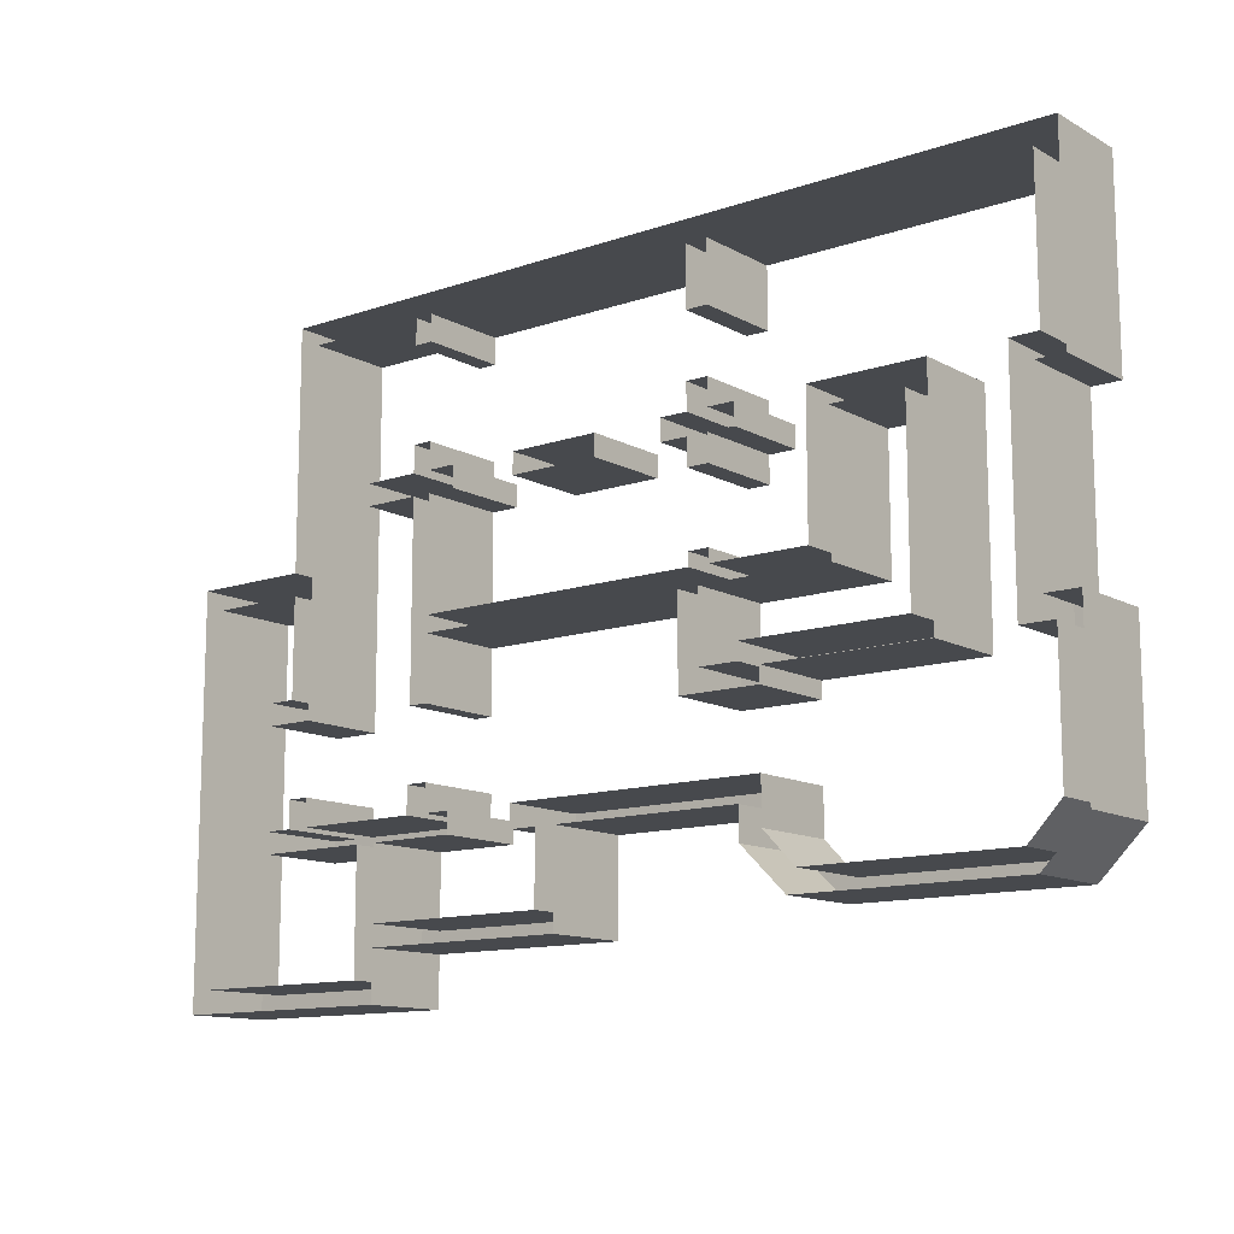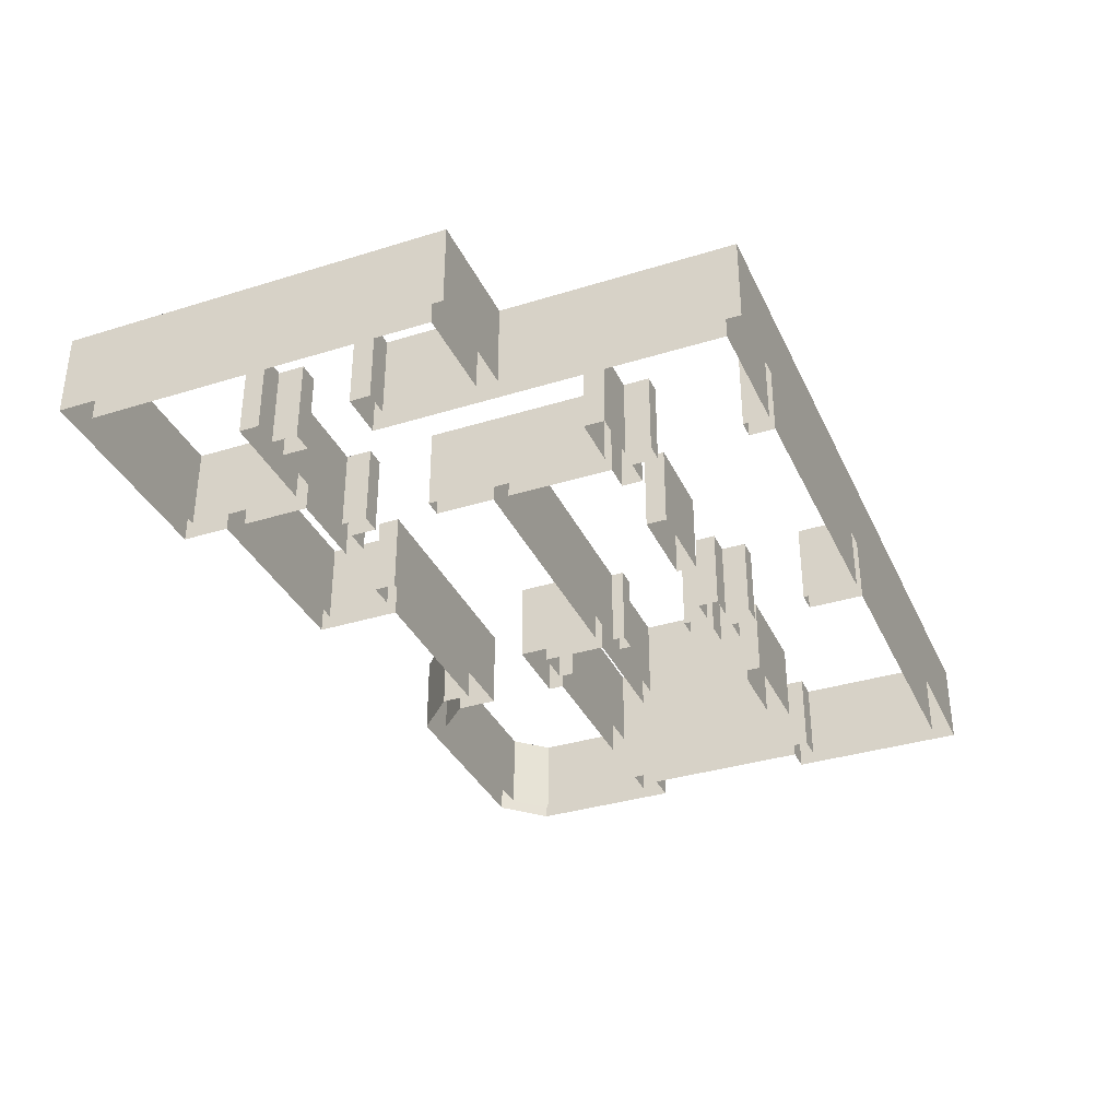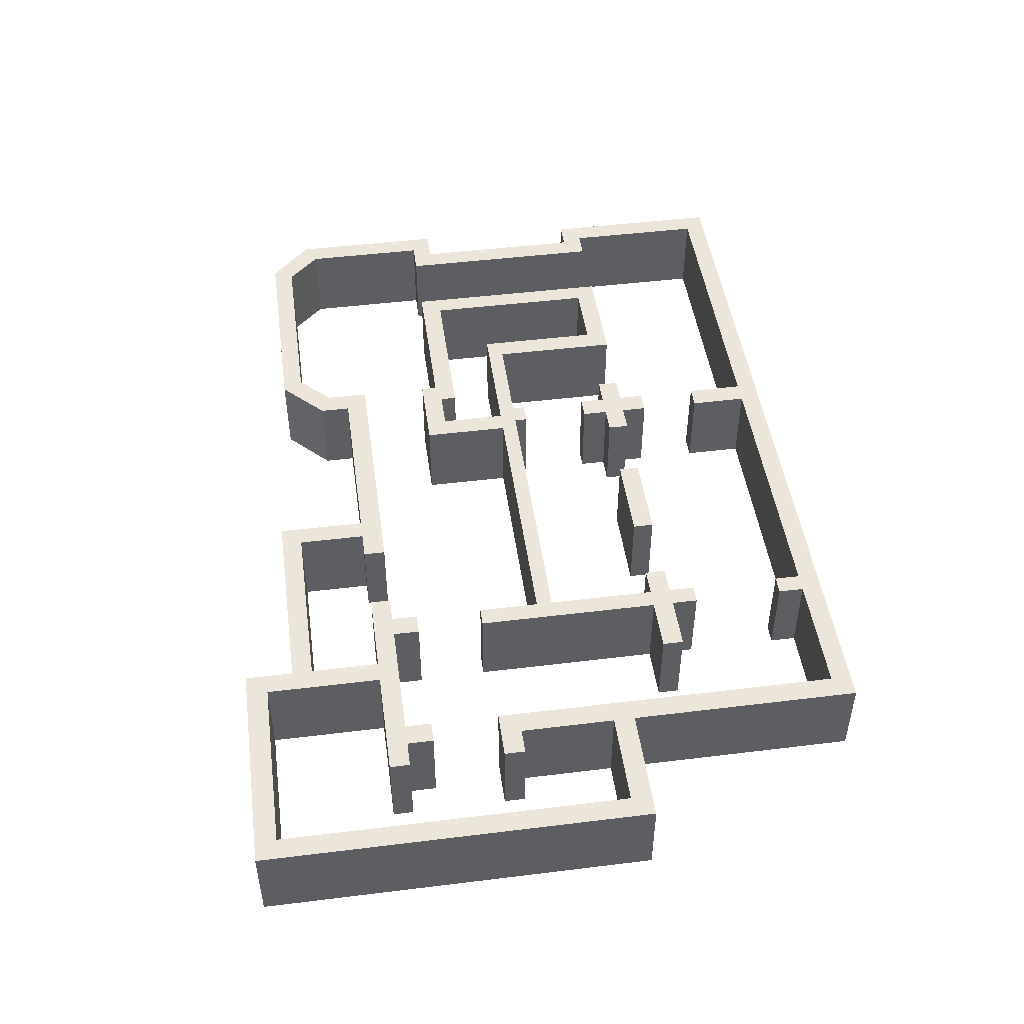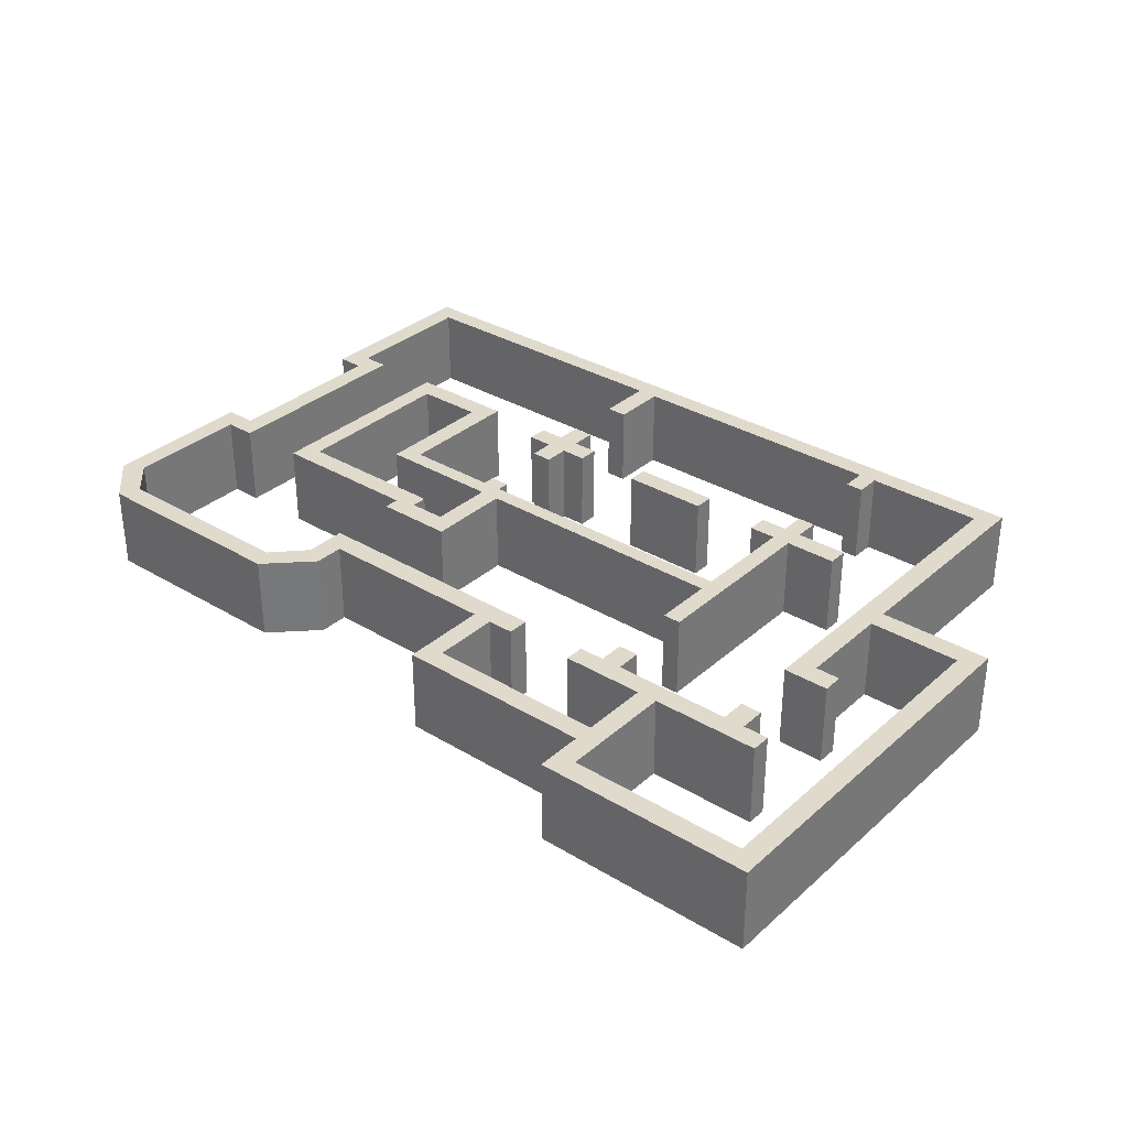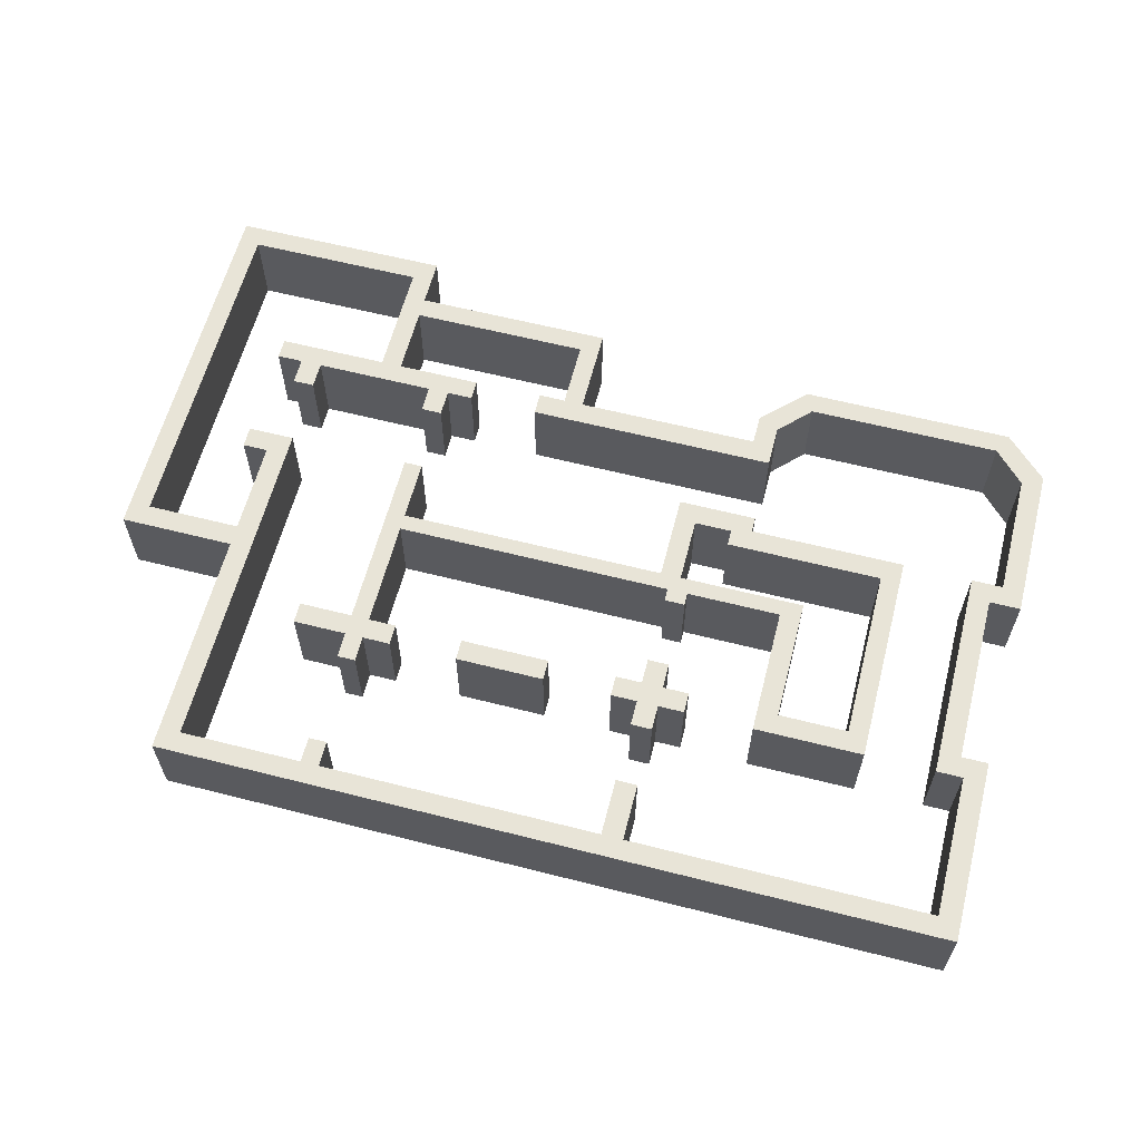
<metadata>
{"format":"obj","ext":"obj","renderer":"f3d","projection":"perspective","resolution":1024,"background":"white","views":[{"elev":-12.4,"azim":38.6,"up":"+Z"},{"elev":-35.0,"azim":-67.5,"up":"+Y"},{"elev":47.5,"azim":-97.9,"up":"+Y"},{"elev":33.0,"azim":-140.3,"up":"+Y"},{"elev":61.3,"azim":14.5,"up":"+Y"}]}
</metadata>
<code>
g default
v 27.82 -0 18.01
v 27.82 -0 19.28
v 27.82 5.25 18.01
v 27.82 5.25 19.28
v 26.5 -0 18.01
v 26.5 5.25 18.01
v 26.5 5.25 19.28
v 26.5 0 19.28
v 26.5 1e-05 9.139
v 7.843 -0 18.01
v 7.843 5.25 18.01
v 7.843 5.25 19.28
v 7.843 0 19.28
v 27.82 5.251 9.139
v 26.5 5.251 9.139
v 27.82 1e-05 9.139
v 24.85 5.251 9.139
v 24.85 1e-05 9.139
g polySurface10 walls
f 2 1 3 4
f 6 7 4 3
f 7 8 2 4
f 10 11 6 5
f 11 12 7 6
f 12 13 8 7
f 5 6 15 9
f 6 3 14 15
f 3 1 16 14
f 9 15 17 18
g default
v -12 0 1.155
v 15 -0 1.155
v -12 5.25 1.155
v 15 5.25 1.155
v -12 5.25 0.1553
v 15 5.25 0.1553
v -12 0 0.1553
v 15 -0 0.1553
v -10.86 0 1.155
v -10.86 -0 0.1553
v -10.86 5.25 0.1553
v -10.86 5.25 1.155
v -12 5.25 -3.638
v -10.86 5.25 -3.638
v -10.86 0 -3.638
v -12 0 -3.638
v -12 0 10.77
v -10.86 -0 10.77
v -10.86 5.25 10.77
v -12 5.25 10.77
v -12 0 9.153
v -10.86 -0 9.153
v -10.86 5.25 9.153
v -12 5.25 9.153
v -12 0 7.859
v -10.86 0 7.859
v -10.86 5.25 7.859
v -12 5.25 7.859
v -15.33 5.25 7.859
v -15.33 0 7.859
v -15.33 0 9.153
v -15.33 5.25 9.153
v 6.561 -0 1.155
v 6.561 5.25 1.155
v 5.898 5.25 0.1553
v 7.828 0 1.155
v 7.828 5.25 1.155
v 7.172 5.25 0.1553
v 7.172 -0 0.1553
v 6.561 0 1.955
v 6.561 5.25 1.955
v 7.828 0 1.955
v 7.828 5.25 1.955
v 5.898 0 0.1553
v 5.898 0 -5.218
v 5.898 5.25 -5.218
v 5.898 0 -3.932
v 5.898 5.25 -3.932
v 7.172 5.25 -3.932
v 7.172 -0 -3.932
v 10.79 5.25 -4.244
v 10.79 0 -5.218
v 10.79 5.25 -5.218
v 9.508 5.25 -3.932
v 9.508 -0 -3.932
v 9.508 5.25 -2.934
v 9.508 0 -2.934
v 10.79 0 -2.934
v 10.79 5.25 -2.934
v 10.79 -0 -4.244
v 20.52 5.25 -4.244
v 20.52 -0 -4.244
v 13.71 0 1.155
v 13.71 5.25 1.155
v 13.71 5.25 0.1553
v 13.71 0 0.1553
v 13.71 0 9.156
v 13.71 5.25 9.156
v 15 0 9.156
v 15 5.25 9.156
v 13.71 0 7.883
v 15 -0 7.883
v 15 5.25 7.883
v 13.71 5.25 7.883
v 20.52 -0 7.883
v 20.52 5.25 7.883
v 20.52 5.25 9.156
v 20.52 -0 9.156
v 19.31 0 7.883
v 19.31 5.25 7.883
v 19.31 5.25 9.156
v 19.31 -0 9.156
v 19.31 5.25 -4.244
v 19.31 5.25 -2.934
v 19.31 0 -2.934
v 19.31 -0 -4.244
v 20.52 -0 0.7317
v 20.52 5.25 0.7317
v 19.31 5.25 0.7317
v 19.31 0 0.7317
g walls polySurface17
f 20 26 24 22
f 25 19 21 23
f 31 32 33 34
f 21 30 29 23
f 35 36 37 38
f 23 29 32 31
f 29 28 33 32
f 25 23 31 34
f 40 41 37 36
f 41 42 38 37
f 42 39 35 38
f 45 46 42 41
f 47 48 49 50
f 27 30 45 44
f 30 21 46 45
f 21 19 43 46
f 46 43 48 47
f 39 42 50 49
f 42 46 47 50
f 59 58 60 61
f 56 52 55
f 55 54 81 82
f 56 55 82 83
f 57 56 83 84
f 52 51 58 59
f 54 55 61 60
f 55 52 59 61
f 53 52 56
f 28 29 53 62
f 29 30 52 53
f 30 27 51 52
f 62 53 66 65
f 53 56 67 66
f 56 57 68 67
f 74 75 76 77
f 67 68 73 72
f 63 64 71 70
f 72 73 75 74
f 69 72 74 77
f 69 78 70 71
f 71 72 69
f 64 67 72 71
f 66 67 64
f 65 66 64 63
f 104 101 79 80
f 101 102 79
f 86 85 87 88
f 83 82 22 24
f 84 83 24 26
f 92 89 85 86
f 93 94 95 96
f 91 92 86 88
f 20 22 91 90
f 22 82 92 91
f 82 81 89 92
f 98 99 95 94
f 99 100 96 95
f 90 91 98 97
f 91 88 99 98
f 88 87 100 99
f 69 77 102 101
f 77 76 103 102
f 78 69 101 104
f 105 106 94 93
f 106 107 98 94
f 107 108 97 98
f 80 79 106 105
f 79 102 107 106
f 102 103 108 107
g default
v 26.16 1.1e-05 7.841
v 26.16 5.251 7.841
v 27.82 5.251 7.841
v 27.82 1.1e-05 7.841
v 26.5 5.251 9.139
v 27.82 5.251 9.139
v 27.82 1e-05 9.139
v 24.85 1e-05 9.139
v 24.85 5.251 9.139
v 24.85 5.251 7.841
v 24.85 1.1e-05 7.841
v 26.82 5.251 -4.229
v 24.85 2.4e-05 -4.229
v 24.85 5.251 -4.229
v 26.16 5.251 -2.97
v 26.16 2.3e-05 -2.97
v 28.12 5.251 -2.97
v 28.12 2.3e-05 -2.97
v 28.12 2.4e-05 -4.229
v 28.12 5.251 -4.229
v -3.214 5.25 -9.486
v -3.214 1e-06 -9.486
v -1.987 1e-06 -9.486
v -1.987 5.25 -9.486
v -3.214 5.25 -10.84
v -3.214 2e-06 -10.84
v -1.987 2e-06 -10.84
v -1.987 5.25 -10.84
v -4.881 5.25 -10.84
v -4.881 2e-06 -10.84
v -4.881 1e-06 -9.486
v -4.881 5.25 -9.486
v 10.79 2e-06 -10.84
v 10.79 5.25 -10.84
v 10.79 5.25 -9.486
v 10.79 1e-06 -9.486
v 9.48 2e-06 -10.84
v 9.48 5.25 -10.84
v 5.898 2e-06 -10.84
v 5.898 5.25 -10.84
v 5.898 5.25 -9.486
v 5.898 1e-06 -9.486
v 24.85 1.8e-05 0.7317
v 24.85 5.251 0.7317
v 26.16 5.251 0.7317
v 26.16 1.7e-05 0.7317
g walls polySurface21
f 109 110 111 112
f 116 117 118 119
f 113 114 111 110
f 114 115 112 111
f 113 110 118 117
f 125 126 127 128
f 122 123 120
f 153 154 124 123
f 151 152 122 121
f 152 153 123 122
f 123 124 126 125
f 120 123 125 128
f 129 130 131 132
f 137 138 139 140
f 141 142 143 144
f 136 133 129 132
f 133 134 138 137
f 130 129 140 139
f 129 133 137 140
f 146 143 142
f 148 149 143 146
f 149 150 144 143
f 147 148 146 145
f 135 136 148 147
f 136 132 149 148
f 132 131 150 149
f 119 118 152 151
f 118 110 153 152
f 110 109 154 153
g default
v 12.72 -0 -14.09
v 24.88 0 -14.09
v 12.72 5.25 -14.09
v 24.88 5.25 -14.09
v 12.16 5.25 -15.35
v 25.49 5.25 -15.35
v 12.16 0 -15.35
v 25.49 -0 -15.35
v 26.82 2.4e-05 -4.229
v 26.82 3.4e-05 -12.07
v 26.82 5.251 -12.07
v 28.12 5.251 -12.75
v 28.12 3.4e-05 -12.75
v 9.48 2e-06 -12.72
v 9.48 5.25 -12.72
v 10.79 5.25 -12.1
v 10.79 2e-06 -12.1
v 24.85 2.4e-05 -4.229
v 24.85 5.251 -4.229
v 26.82 5.251 -4.229
v 28.12 5.251 -4.229
v 28.12 2.4e-05 -4.229
v 9.48 2e-06 -10.84
v 9.48 5.25 -10.84
v 10.79 5.25 -10.84
v 10.79 2e-06 -10.84
g walls polySurface20
f 155 156 158 157
f 157 158 160 159
f 159 160 162 161
f 174 163 172 173
f 163 174 165 164
f 174 175 166 165
f 175 176 167 166
f 177 178 169 168
f 178 179 170 169
f 179 180 171 170
f 157 159 169 170
f 159 161 168 169
f 155 157 170 171
f 158 156 164 165
f 162 160 166 167
f 160 158 165 166
g default
v -20.94 -0 19.28
v -19.6 -0 19.28
v -20.94 5.25 19.28
v -19.6 5.25 19.28
v -20.94 5.25 -3.599
v -19.6 5.25 -3.599
v -20.94 -0 -3.599
v -19.6 -0 -3.599
v -20.94 5.25 -2.3
v -19.6 5.25 -2.3
v -20.94 0 -2.3
v -20.94 5.25 18.01
v -19.6 5.25 18.01
v -19.6 -0 18.01
v -20.94 -0 18.01
v -19.6 -0 3.592
v -19.6 5.25 3.592
v -20.94 5.25 3.592
v -20.94 0 3.592
v -20.94 5.25 4.914
v -19.6 5.25 4.914
v -19.6 0 4.914
v -20.94 -0 4.914
v -10.86 0 18.01
v -10.86 5.25 18.01
v -10.86 5.25 19.28
v -10.86 -0 19.28
v -12 -0 18.01
v -12 5.25 18.01
v -12 5.25 19.28
v -12 -0 19.28
v -12 2e-06 16.42
v -12 5.25 16.42
v -10.86 5.25 16.42
v -10.86 2e-06 16.42
v -19.6 -0 -2.3
g walls polySurface19
f 181 182 184 183
f 189 190 186 185
f 200 201 197 198
f 201 202 196 197
f 183 184 193 192
f 192 195 181 183
f 186 188 187 185
f 198 197 190 189
f 189 191 199 198
f 192 193 201 200
f 193 194 202 201
f 200 203 195 192
f 212 213 214 215
f 209 210 206 205
f 210 211 207 206
f 194 193 209 208
f 193 184 210 209
f 184 182 211 210
f 208 209 213 212
f 209 205 214 213
f 205 204 215 214
f 190 197 196 216
f 188 186 190 216
g default
v -15.71 5.25 -9.506
v -15.71 1e-06 -9.506
v -14.41 1e-06 -9.506
v -14.41 5.25 -9.506
v -15.71 5.25 -10.76
v -14.41 5.25 -10.76
v -14.41 2e-06 -10.76
v -15.71 2e-06 -10.76
v -9.192 5.25 -10.76
v -9.192 2e-06 -10.76
v -9.192 5.25 -9.506
v -9.192 1e-06 -9.506
v -20.92 2e-06 -10.76
v -20.92 1e-06 -9.506
v -20.92 5.25 -9.506
v -20.92 5.25 -10.76
v -19.59 2e-06 -10.76
v -19.59 1e-06 -9.506
v -19.59 5.25 -9.506
v -19.59 5.25 -10.76
v -19.59 1e-06 -7.866
v -19.59 5.25 -7.866
v -20.92 5.25 -7.866
v -20.92 1e-06 -7.866
v -12.1 5.25 -10.76
v -12.1 5.25 -9.506
v -12.1 1e-06 -9.506
v -12.1 2e-06 -10.76
v -10.81 5.25 -10.76
v -10.81 2e-06 -10.76
v -10.81 1e-06 -9.506
v -10.81 5.25 -9.506
v -12.1 5.25 -7.866
v -12.1 1e-06 -7.866
v -10.81 1e-06 -7.866
v -10.81 5.25 -7.866
g walls polySurface15
f 217 218 219 220
f 222 221 217 220
f 226 225 227 228
f 244 241 245 246
f 241 242 248 245
f 249 250 251 252
f 237 238 239 240
f 235 236 232 231
f 236 233 229 232
f 218 217 235 234
f 217 221 236 235
f 221 224 233 236
f 234 235 238 237
f 235 231 239 238
f 231 230 240 239
f 222 220 242 241
f 220 219 243 242
f 223 222 241 244
f 246 245 225 226
f 248 247 228 227
f 245 248 227 225
f 242 243 250 249
f 247 248 252 251
f 248 242 249 252
g default
v 7.843 0 18.01
v 7.843 5.25 18.01
v 7.843 5.25 19.28
v 7.843 -0 19.28
v 6.514 -0 18.01
v 6.514 5.25 18.01
v 6.514 5.25 19.28
v 6.514 0 19.28
v 6.514 2e-06 14.46
v 6.514 5.25 14.46
v 7.843 5.25 14.46
v 7.843 2e-06 14.46
v -10.86 -0 18.01
v -10.86 5.25 18.01
v -10.86 5.25 19.28
v -10.86 0 19.28
g walls polySurface13
f 261 262 263 264
f 258 259 255 254
f 259 260 256 255
f 265 266 258 257
f 266 267 259 258
f 267 268 260 259
f 257 258 262 261
f 258 254 263 262
f 254 253 264 263
g default
v -9.142 0 7.859
v -9.142 5.25 7.859
v -9.142 5.25 9.153
v -9.142 0 9.153
v -10.86 0 7.859
v -10.86 5.25 7.859
v -10.86 5.25 9.153
v -10.86 0 9.153
g walls polySurface12
f 273 274 270 269
f 274 275 271 270
f 275 276 272 271
f 269 270 271 272
g default
v -4.908 0 9.123
v 0.6269 0 9.123
v -4.908 5.25 9.123
v 0.6269 5.25 9.123
v -4.908 5.25 7.833
v 0.6269 5.25 7.833
v -4.908 0 7.833
v 0.6269 0 7.833
g walls polySurface1
f 277 278 280 279
f 279 280 282 281
f 281 282 284 283
f 278 284 282 280
f 283 277 279 281
g default
v 4.88 0 9.123
v 9.451 -0 9.123
v 4.88 5.25 9.123
v 9.451 5.25 9.123
v 4.88 5.25 7.833
v 9.451 5.25 7.833
v 4.88 0 7.833
v 9.451 -0 7.833
v 7.831 0 9.123
v 7.831 0 7.833
v 7.831 5.25 7.833
v 7.831 5.25 9.123
v 6.516 0 9.123
v 6.516 0 7.833
v 6.516 5.25 7.833
v 6.516 5.25 9.123
v 6.516 0 6.241
v 6.516 5.25 6.241
v 7.831 5.25 6.241
v 7.831 -0 6.241
v 6.516 5.25 10.72
v 6.516 0 10.72
v 7.831 0 10.72
v 7.831 5.25 10.72
g walls polySurface2
f 296 293 286 288
f 295 296 288 290
f 294 295 290 292
f 286 292 290 288
f 291 285 287 289
f 301 302 303 304
f 299 300 296 295
f 305 306 307 308
f 289 299 298 291
f 287 300 299 289
f 285 297 300 287
f 298 299 302 301
f 299 295 303 302
f 295 294 304 303
f 300 297 306 305
f 293 296 308 307
f 296 300 305 308
g default
v -22.52 0 -3.599
v -22.52 0 -2.3
v -22.52 5.25 -2.3
v -22.52 5.25 -3.599
v -20.94 0 -2.3
v -20.94 5.25 -2.3
v -20.94 5.25 -3.599
v -20.94 0 -3.599
g walls polySurface4
f 309 310 311 312
f 313 314 311 310
f 314 315 312 311
f 315 316 309 312
g default
v -28.12 5.25 3.592
v -28.12 -2e-06 3.592
v -28.12 -2e-06 4.914
v -28.12 5.25 4.914
v -26.82 5.25 3.592
v -26.82 -2e-06 3.592
v -26.82 -2e-06 4.914
v -26.82 5.25 4.914
v -26.82 5.25 -19.3
v -26.82 5e-06 -19.3
v -28.12 4e-06 -19.3
v -28.12 5.25 -19.3
v -26.82 5.25 -17.97
v -26.82 4e-06 -17.97
v -28.12 4e-06 -17.97
v -28.12 5.25 -17.97
v -14.41 5.25 -17.97
v -14.41 4e-06 -17.97
v -14.41 5e-06 -19.3
v -14.41 5.25 -19.3
v -15.71 5.25 -17.97
v -15.71 4e-06 -17.97
v -15.71 5e-06 -19.3
v -15.71 5.25 -19.3
v -20.94 5.25 3.592
v -20.94 0 3.592
v -20.94 0 4.914
v -20.94 5.25 4.914
v -15.71 4e-06 -16.32
v -15.71 5.25 -16.32
v -14.41 5.25 -16.32
v -14.41 4e-06 -16.32
g walls polySurface5
f 317 318 319 320
f 325 326 327 328
f 323 324 320 319
f 324 321 317 320
f 341 342 322 321
f 343 344 324 323
f 344 341 321 324
f 333 334 335 336
f 331 332 328 327
f 332 329 325 328
f 321 322 330 329
f 318 317 332 331
f 317 321 329 332
f 339 340 336 335
f 340 337 333 336
f 329 330 338 337
f 326 325 340 339
f 325 329 337 340
f 337 338 345 346
f 333 337 346 347
f 334 333 347 348
g default
v -22.53 2e-06 -10.76
v -22.53 5.25 -10.76
v -22.53 1e-06 -9.506
v -22.53 5.25 -9.506
v -20.92 5.25 -10.76
v -20.92 2e-06 -10.76
v -20.92 1e-06 -9.506
v -20.92 5.25 -9.506
g walls polySurface6
f 350 349 351 352
f 353 354 349 350
f 355 356 352 351
f 356 353 350 352
g default
v -15.71 5.25 -15.05
v -15.71 3e-06 -15.05
v -14.41 3e-06 -15.05
v -14.41 5.25 -15.05
v -15.71 5.25 -16.32
v -15.71 4e-06 -16.32
v -14.41 4e-06 -16.32
v -14.41 5.25 -16.32
v -1.987 4e-06 -16.32
v -1.987 5.25 -16.32
v -1.987 5.25 -15.05
v -1.987 3e-06 -15.05
v -3.214 4e-06 -16.32
v -3.214 5.25 -16.32
v -3.214 5.25 -15.05
v -3.214 3e-06 -15.05
v -15.71 2e-06 -10.76
v -15.71 5.25 -10.76
v -14.41 5.25 -10.76
v -14.41 2e-06 -10.76
v -3.214 2e-06 -10.84
v -3.214 5.25 -10.84
v -1.987 5.25 -10.84
v -1.987 2e-06 -10.84
g walls polySurface8
f 357 358 373 374
f 359 360 375 376
f 360 357 374 375
f 361 362 358 357
f 365 366 367 368
f 364 361 357 360
f 369 370 366 365
f 370 371 367 366
f 363 364 370 369
f 364 360 371 370
f 360 359 372 371
f 371 372 377 378
f 368 367 379 380
f 367 371 378 379

</code>
